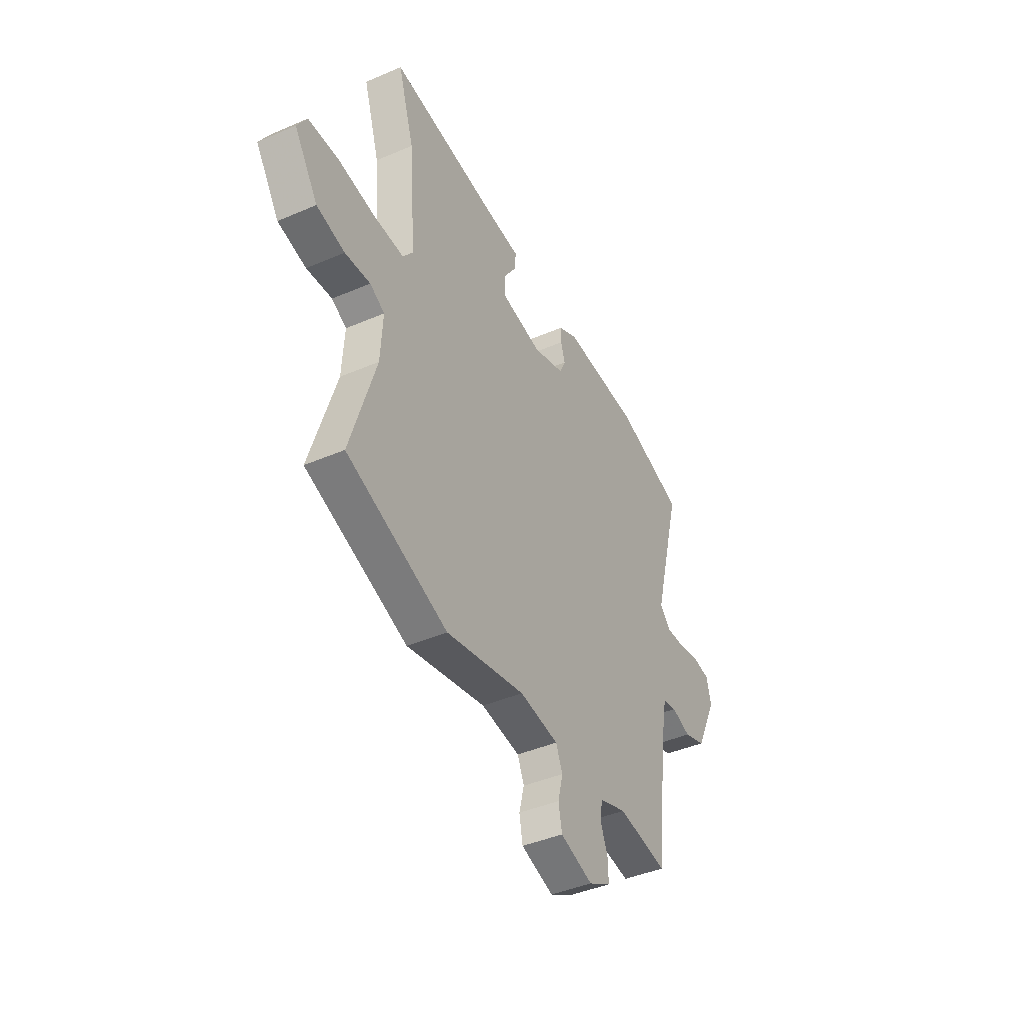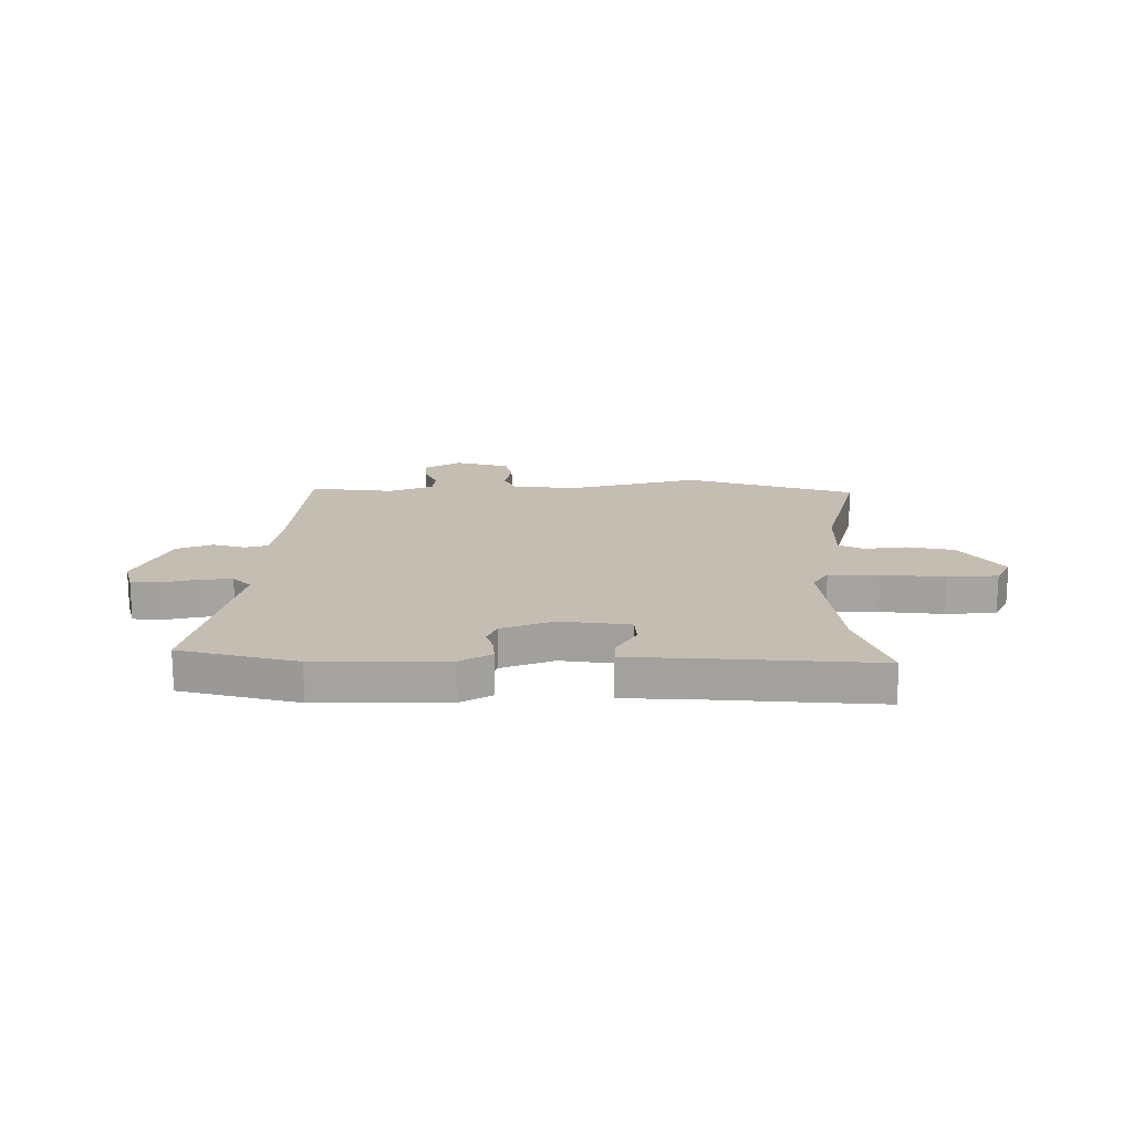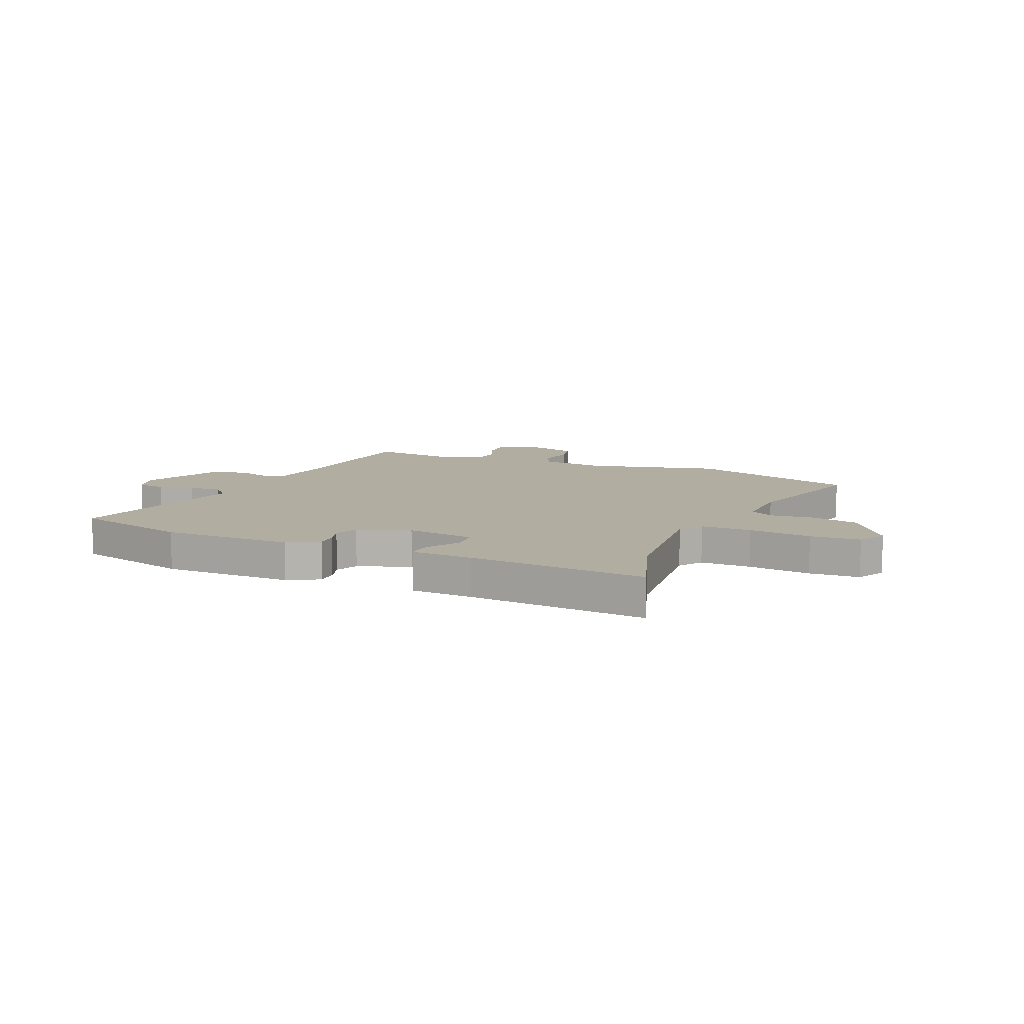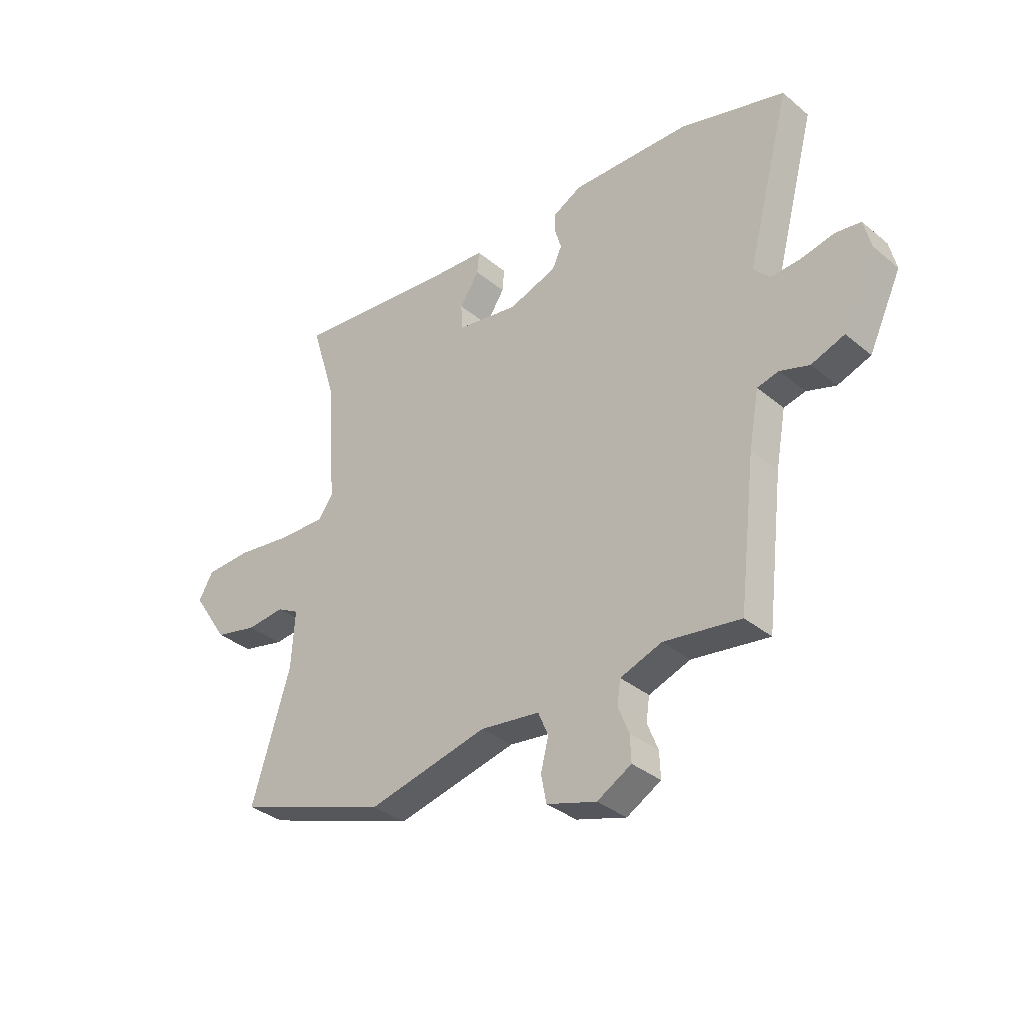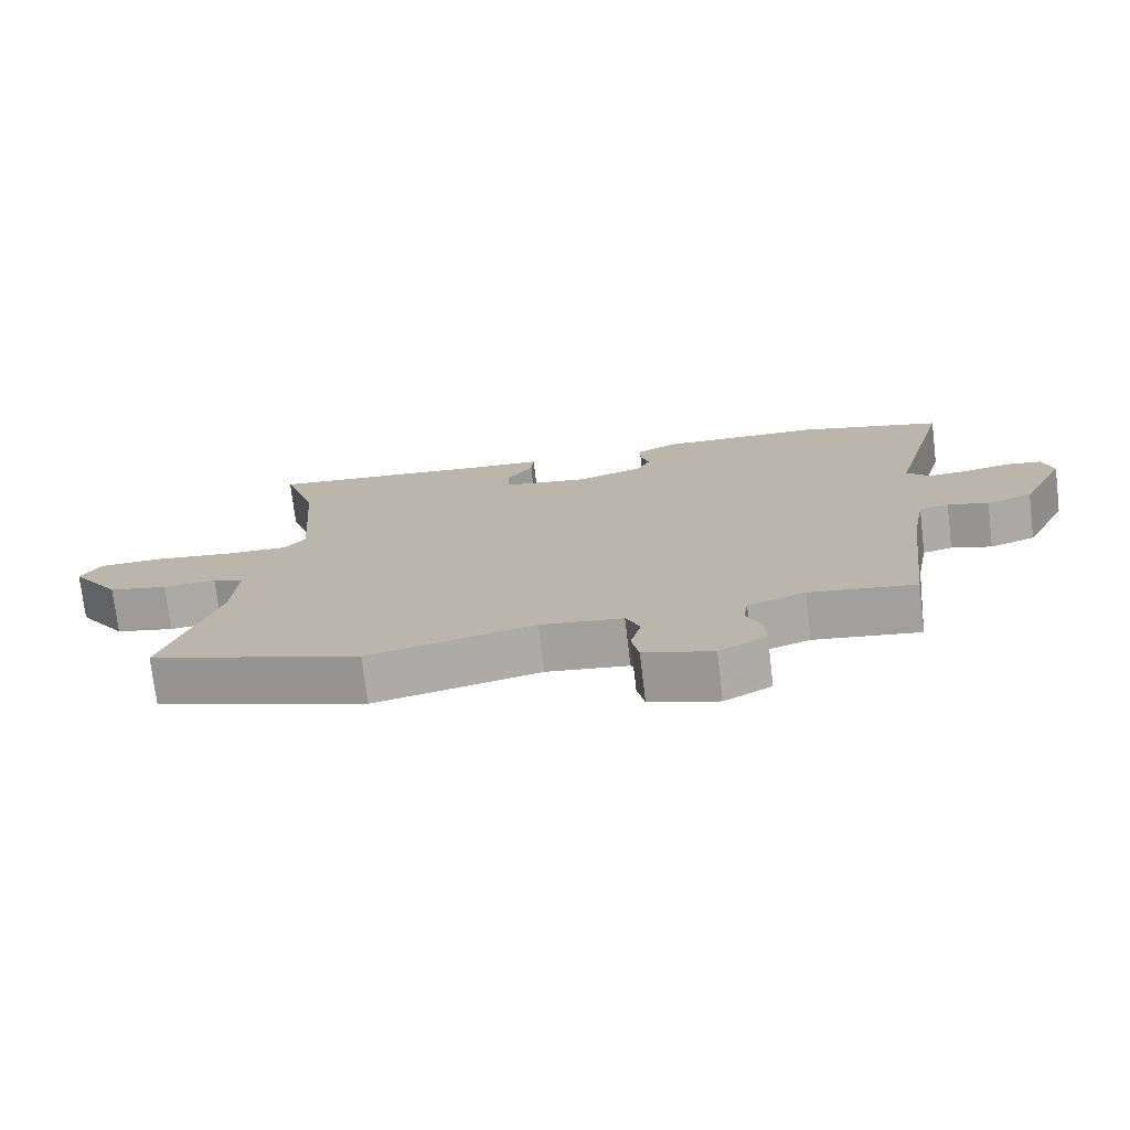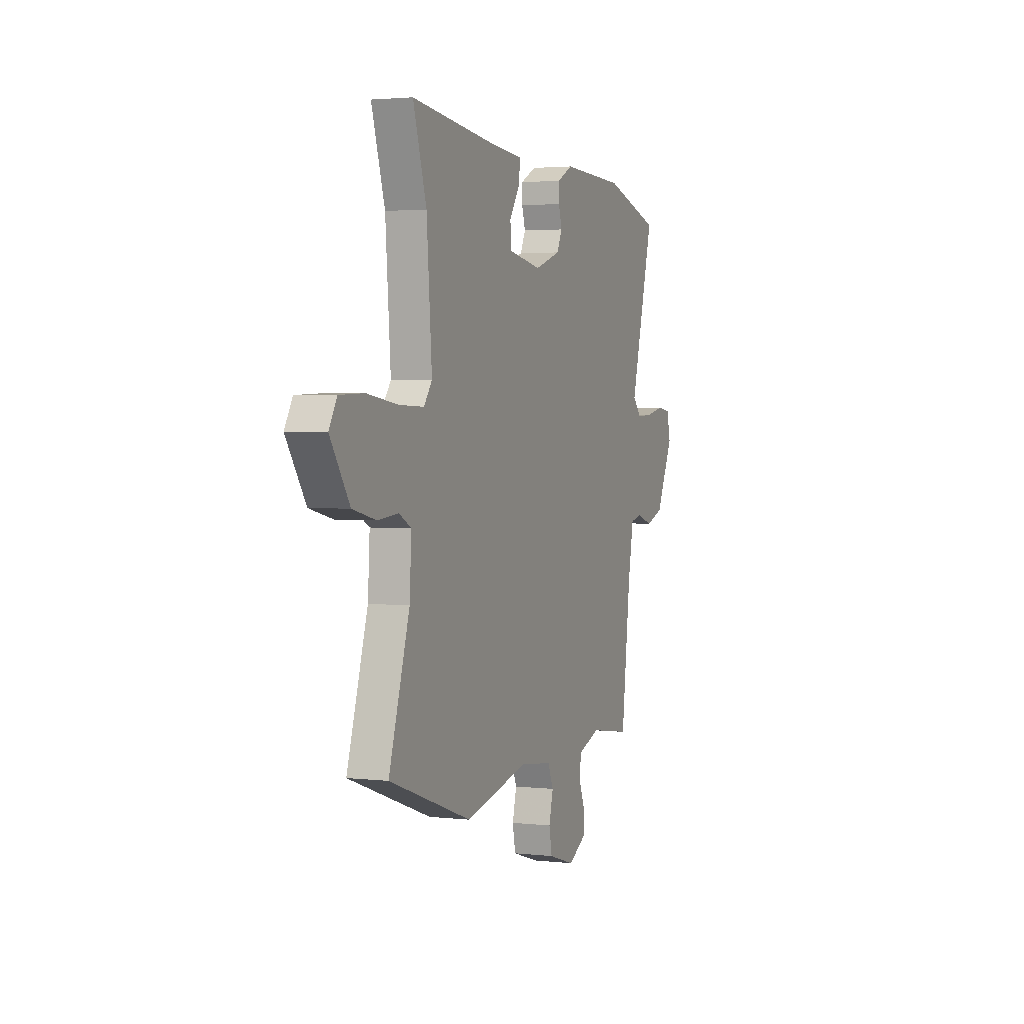
<metadata>
{"format":"obj","ext":"obj","renderer":"f3d","projection":"perspective","resolution":1024,"background":"white","views":[{"elev":-42.4,"azim":117.3,"up":"+Z"},{"elev":17.2,"azim":-2.3,"up":"+Y"},{"elev":10.4,"azim":21.8,"up":"+Y"},{"elev":-35.0,"azim":-137.5,"up":"+Z"},{"elev":-74.8,"azim":-173.2,"up":"+Z"},{"elev":2.7,"azim":111.4,"up":"+Z"}]}
</metadata>
<code>
v 0.521 0.07 0.568
v 0.47 0.07 0.403
v 0.45 0.07 0.142
v 0.481 0.07 0.1
v 0.576 0.07 0.103
v 0.693 0.07 0.12
v 0.787 0.07 0.117
v 0.817 0.07 0.065
v 0.743 0.07 -0.046
v 0.655 0.07 -0.067
v 0.576 0.07 -0.06
v 0.53 0.07 -0.085
v 0.537 0.07 -0.202
v 0.616 0.07 -0.459
v 0.301 0.07 -0.571
v 0.054 0.07 -0.516
v -0.068 0.07 -0.533
v -0.089 0.07 -0.582
v -0.073 0.07 -0.645
v -0.084 0.07 -0.702
v -0.186 0.07 -0.734
v -0.256 0.07 -0.695
v -0.254 0.07 -0.642
v -0.232 0.07 -0.586
v -0.239 0.07 -0.538
v -0.324 0.07 -0.508
v -0.481 0.07 -0.532
v -0.516 0.07 -0.239
v -0.537 0.07 -0.125
v -0.581 0.07 -0.115
v -0.641 0.07 -0.135
v -0.709 0.07 -0.111
v -0.776 0.07 0.029
v -0.762 0.07 0.089
v -0.71 0.07 0.097
v -0.642 0.07 0.083
v -0.58 0.07 0.08
v -0.547 0.07 0.117
v -0.638 0.07 0.459
v -0.422 0.07 0.523
v -0.178 0.07 0.531
v -0.119 0.07 0.5
v -0.119 0.07 0.459
v -0.132 0.07 0.415
v -0.112 0.07 0.373
v -0.013 0.07 0.34
v 0.115 0.07 0.362
v 0.117 0.07 0.415
v 0.077 0.07 0.476
v 0.073 0.07 0.522
v 0.189 0.07 0.531
v 0.521 0 0.568
v 0.47 0 0.403
v 0.45 0 0.142
v 0.481 0 0.1
v 0.576 0 0.103
v 0.693 0 0.12
v 0.787 0 0.117
v 0.817 0 0.065
v 0.743 0 -0.046
v 0.655 0 -0.067
v 0.576 0 -0.06
v 0.53 0 -0.085
v 0.537 0 -0.202
v 0.616 0 -0.459
v 0.301 0 -0.571
v 0.054 0 -0.516
v -0.068 0 -0.533
v -0.089 0 -0.582
v -0.073 0 -0.645
v -0.084 0 -0.702
v -0.186 0 -0.734
v -0.256 0 -0.695
v -0.254 0 -0.642
v -0.232 0 -0.586
v -0.239 0 -0.538
v -0.324 0 -0.508
v -0.481 0 -0.532
v -0.516 0 -0.239
v -0.537 0 -0.125
v -0.581 0 -0.115
v -0.641 0 -0.135
v -0.709 0 -0.111
v -0.776 0 0.029
v -0.762 0 0.089
v -0.71 0 0.097
v -0.642 0 0.083
v -0.58 0 0.08
v -0.547 0 0.117
v -0.638 0 0.459
v -0.422 0 0.523
v -0.178 0 0.531
v -0.119 0 0.5
v -0.119 0 0.459
v -0.132 0 0.415
v -0.112 0 0.373
v -0.013 0 0.34
v 0.115 0 0.362
v 0.117 0 0.415
v 0.077 0 0.476
v 0.073 0 0.522
v 0.189 0 0.531
f 48 49 50 51
f 47 48 51 1
f 41 42 43 44
f 39 40 41 44
f 38 39 44 45
f 37 38 45 46
f 33 34 35 36
f 33 36 37
f 30 31 32 33
f 29 30 33 37
f 26 27 28
f 25 26 28 29
f 21 22 23 24
f 21 24 25
f 18 19 20 21
f 17 18 21 25
f 16 17 25 29
f 13 14 15 16
f 12 13 16 29
f 8 9 10 11
f 6 7 8 11
f 5 6 11 12
f 4 5 12 29
f 47 1 2
f 47 2 3
f 29 37 46 47
f 3 4 29 47
f 102 101 100 99
f 52 102 99 98
f 95 94 93 92
f 95 92 91 90
f 96 95 90 89
f 97 96 89 88
f 87 86 85 84
f 88 87 84
f 84 83 82 81
f 88 84 81 80
f 79 78 77
f 80 79 77 76
f 75 74 73 72
f 76 75 72
f 72 71 70 69
f 76 72 69 68
f 80 76 68 67
f 67 66 65 64
f 80 67 64 63
f 62 61 60 59
f 62 59 58 57
f 63 62 57 56
f 80 63 56 55
f 53 52 98
f 54 53 98
f 98 97 88 80
f 98 80 55 54
f 1 52 53 2
f 2 53 54 3
f 3 54 55 4
f 4 55 56 5
f 5 56 57 6
f 6 57 58 7
f 7 58 59 8
f 8 59 60 9
f 9 60 61 10
f 10 61 62 11
f 11 62 63 12
f 12 63 64 13
f 13 64 65 14
f 14 65 66 15
f 15 66 67 16
f 16 67 68 17
f 17 68 69 18
f 18 69 70 19
f 19 70 71 20
f 20 71 72 21
f 21 72 73 22
f 22 73 74 23
f 23 74 75 24
f 24 75 76 25
f 25 76 77 26
f 26 77 78 27
f 27 78 79 28
f 28 79 80 29
f 29 80 81 30
f 30 81 82 31
f 31 82 83 32
f 32 83 84 33
f 33 84 85 34
f 34 85 86 35
f 35 86 87 36
f 36 87 88 37
f 37 88 89 38
f 38 89 90 39
f 39 90 91 40
f 40 91 92 41
f 41 92 93 42
f 42 93 94 43
f 43 94 95 44
f 44 95 96 45
f 45 96 97 46
f 46 97 98 47
f 47 98 99 48
f 48 99 100 49
f 49 100 101 50
f 50 101 102 51
f 51 102 52 1

</code>
